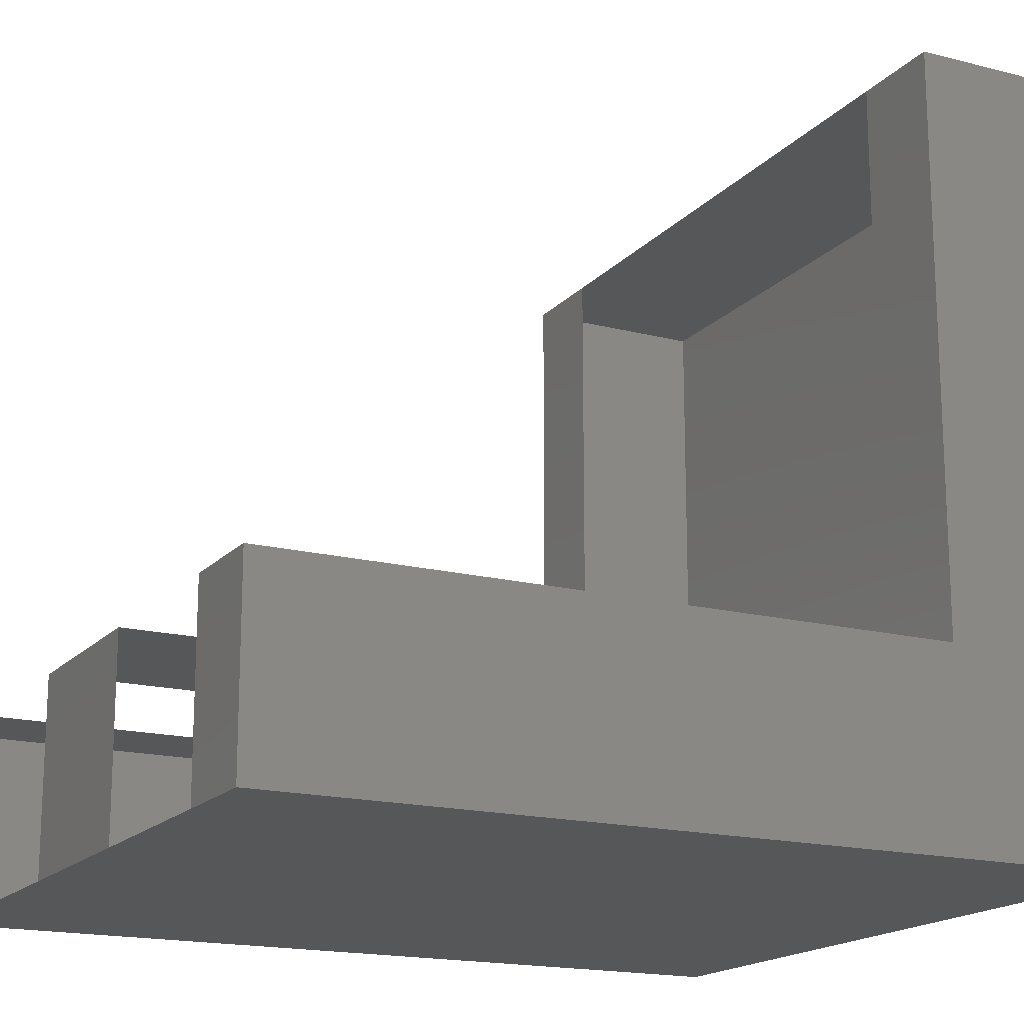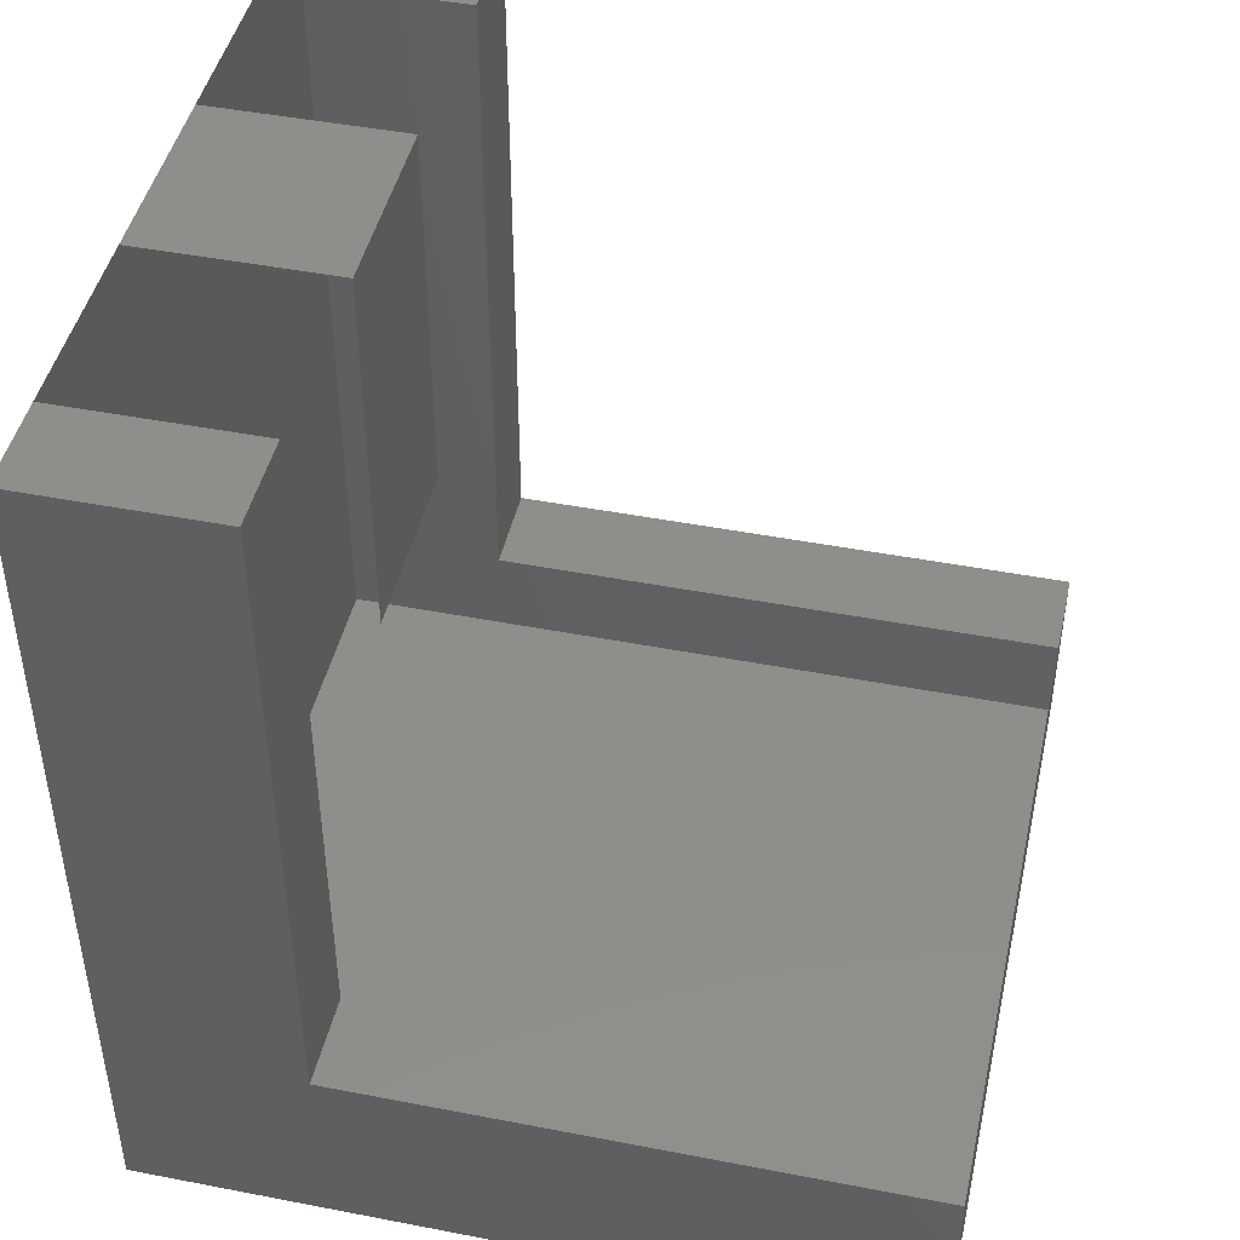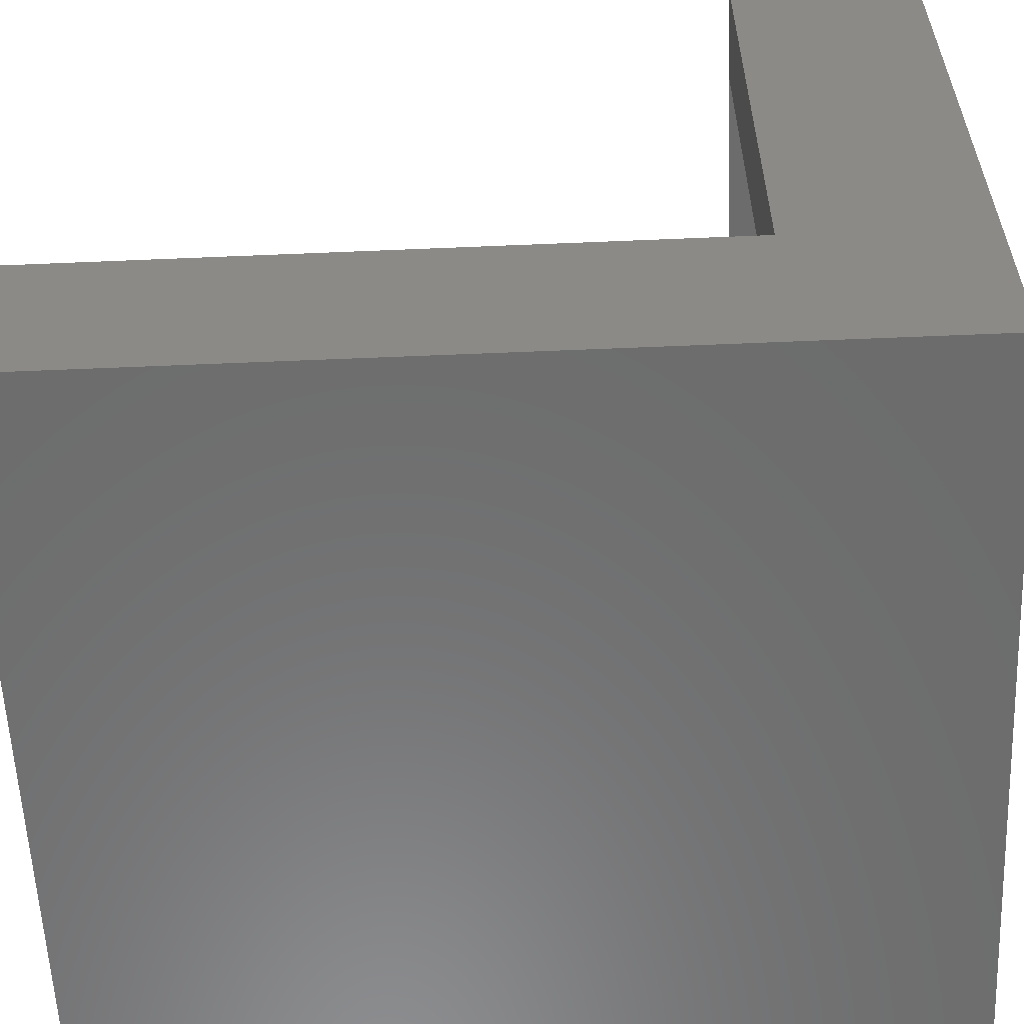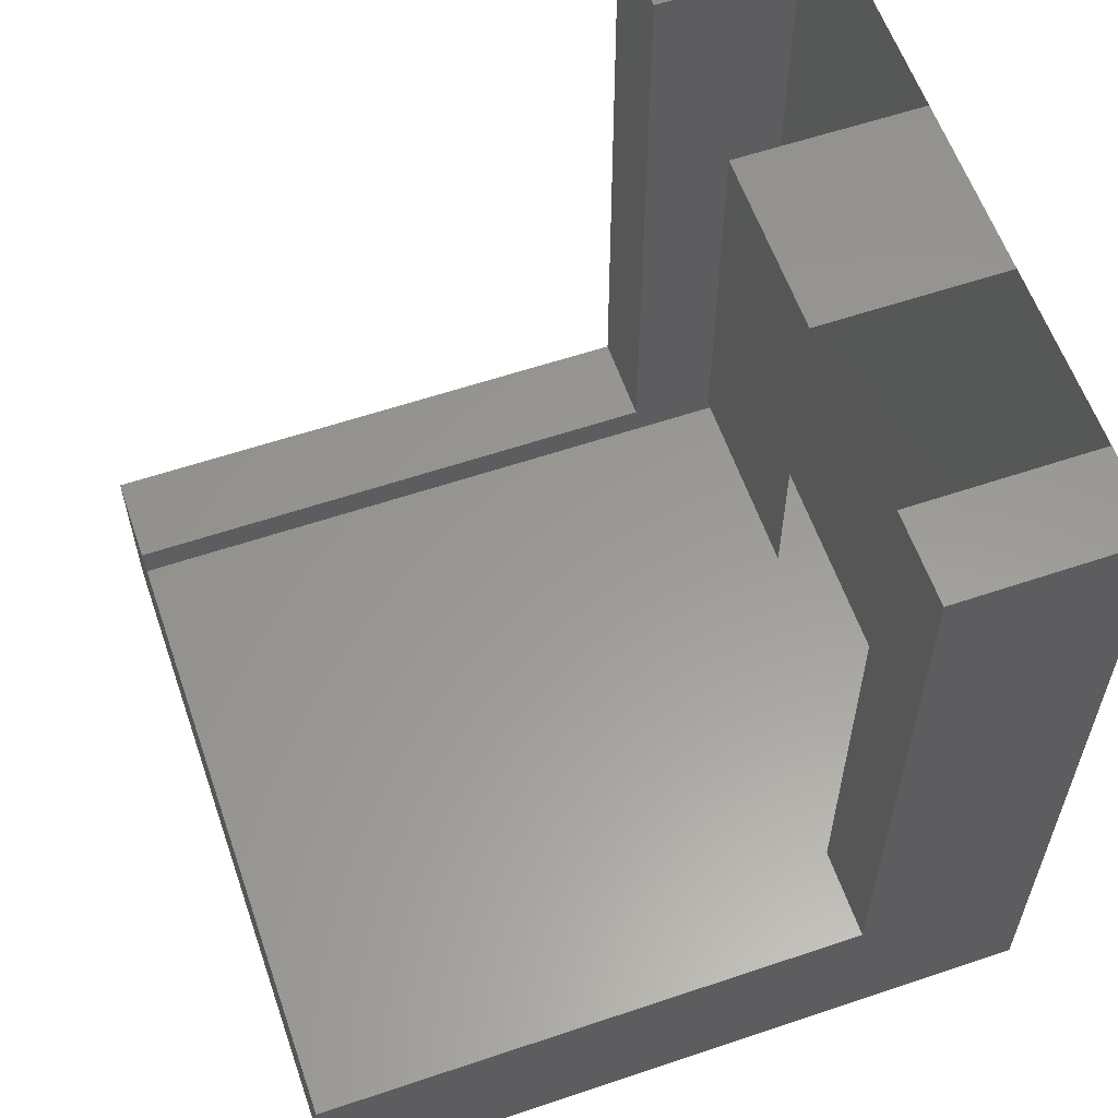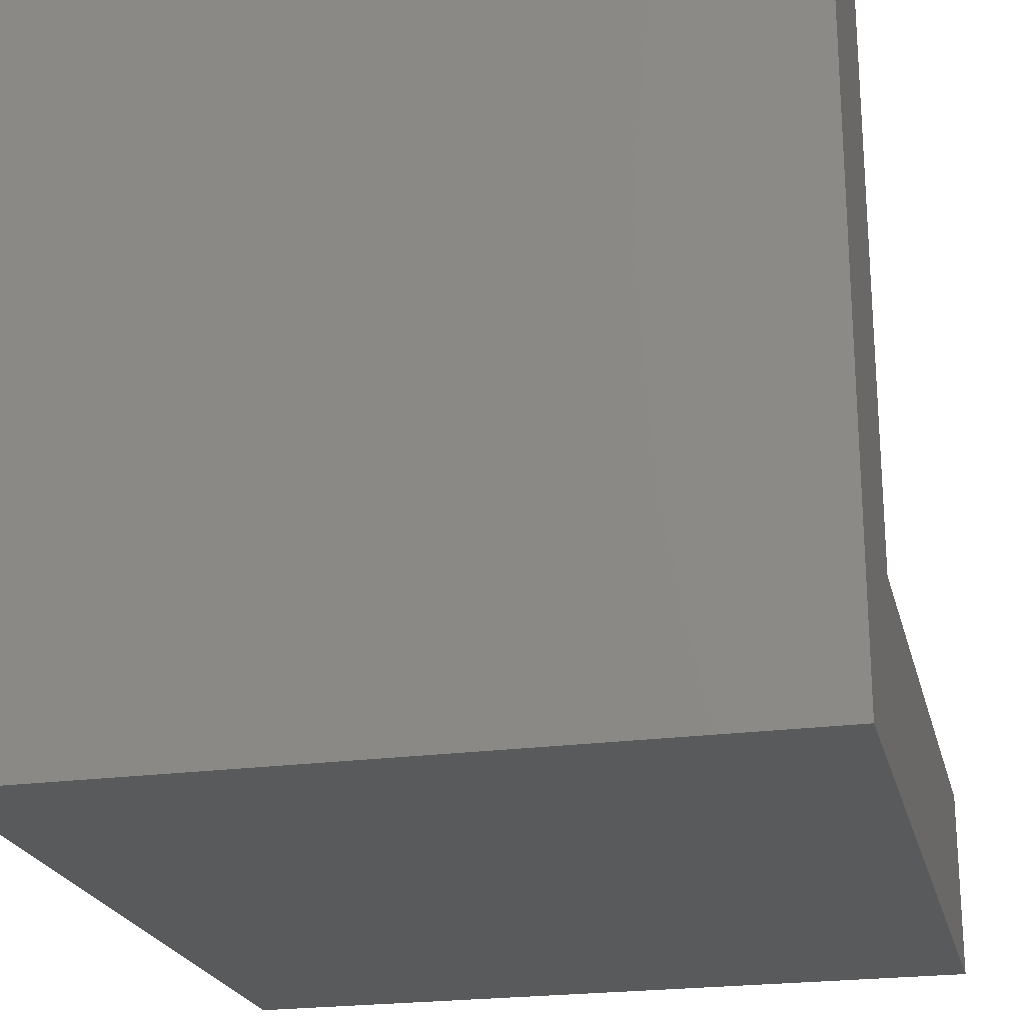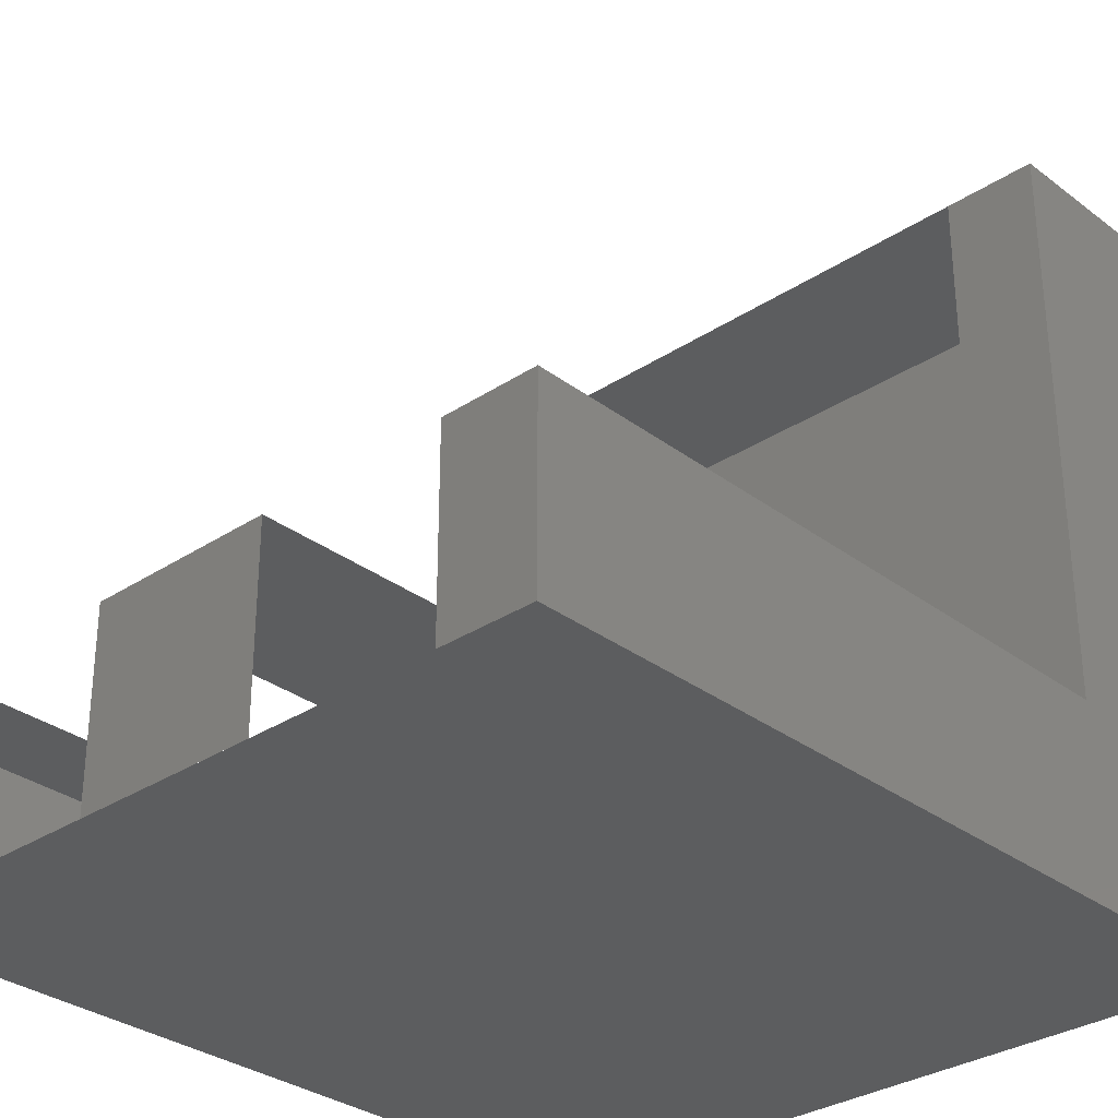
<metadata>
{"format":"stl","ext":"stl","renderer":"f3d","projection":"perspective","resolution":1024,"background":"white","views":[{"elev":-17.2,"azim":-117.3,"up":"+Z"},{"elev":45.4,"azim":-77.4,"up":"+Y"},{"elev":-58.4,"azim":-87.5,"up":"+Z"},{"elev":59.4,"azim":70.9,"up":"+Y"},{"elev":-22.5,"azim":13.3,"up":"+Z"},{"elev":-31.3,"azim":-136.9,"up":"+Z"}]}
</metadata>
<code>
# stl→obj: 26 verts, 36 faces
v 4.25 1.75 0.35
v 4.25 1.75 0.75
v 4.25 1.85 0.45
v 4.25 1.85 0.75
v 4.25 2.2 0.35
v 4.25 2.2 0.45
v 4.3 1.85 0.45
v 4.3 2.2 0.45
v 4.3 2.2 0.35
v 4.3 1.85 0.75
v 4.65 1.75 0.75
v 4.4 2.2 0.45
v 4.4 2 0.45
v 4.5 2 0.45
v 4.5 2.2 0.45
v 4.5 2.2 0.35
v 4.4 2.2 0.35
v 4.65 1.85 0.45
v 4.6 1.85 0.75
v 4.65 1.85 0.75
v 4.6 1.85 0.45
v 4.6 2.2 0.45
v 4.65 2.2 0.45
v 4.65 2.2 0.35
v 4.6 2.2 0.35
v 4.65 1.75 0.35
f 1 2 3
f 3 2 4
f 1 3 5
f 3 6 5
f 6 3 7
f 8 6 7
f 8 9 6
f 6 9 5
f 7 4 10
f 7 3 4
f 10 4 2
f 11 10 2
f 12 13 14
f 15 12 14
f 15 16 12
f 12 16 17
f 18 19 20
f 18 21 19
f 22 21 18
f 23 22 18
f 23 24 22
f 22 24 25
f 11 18 20
f 11 26 18
f 26 24 18
f 18 24 23
f 11 2 1
f 26 11 1
f 5 9 1
f 9 17 1
f 17 26 1
f 16 25 26
f 25 24 26
f 17 16 26
f 20 19 11
f 19 10 11

</code>
